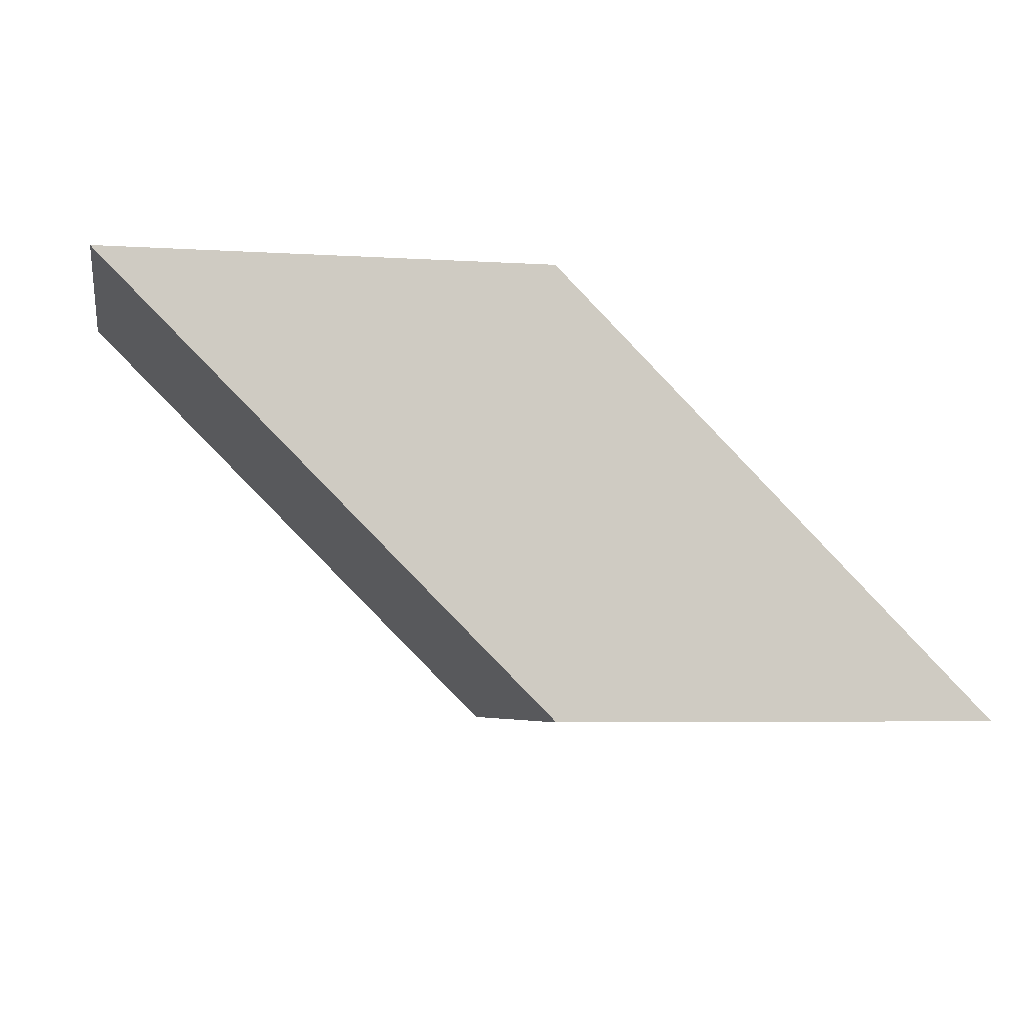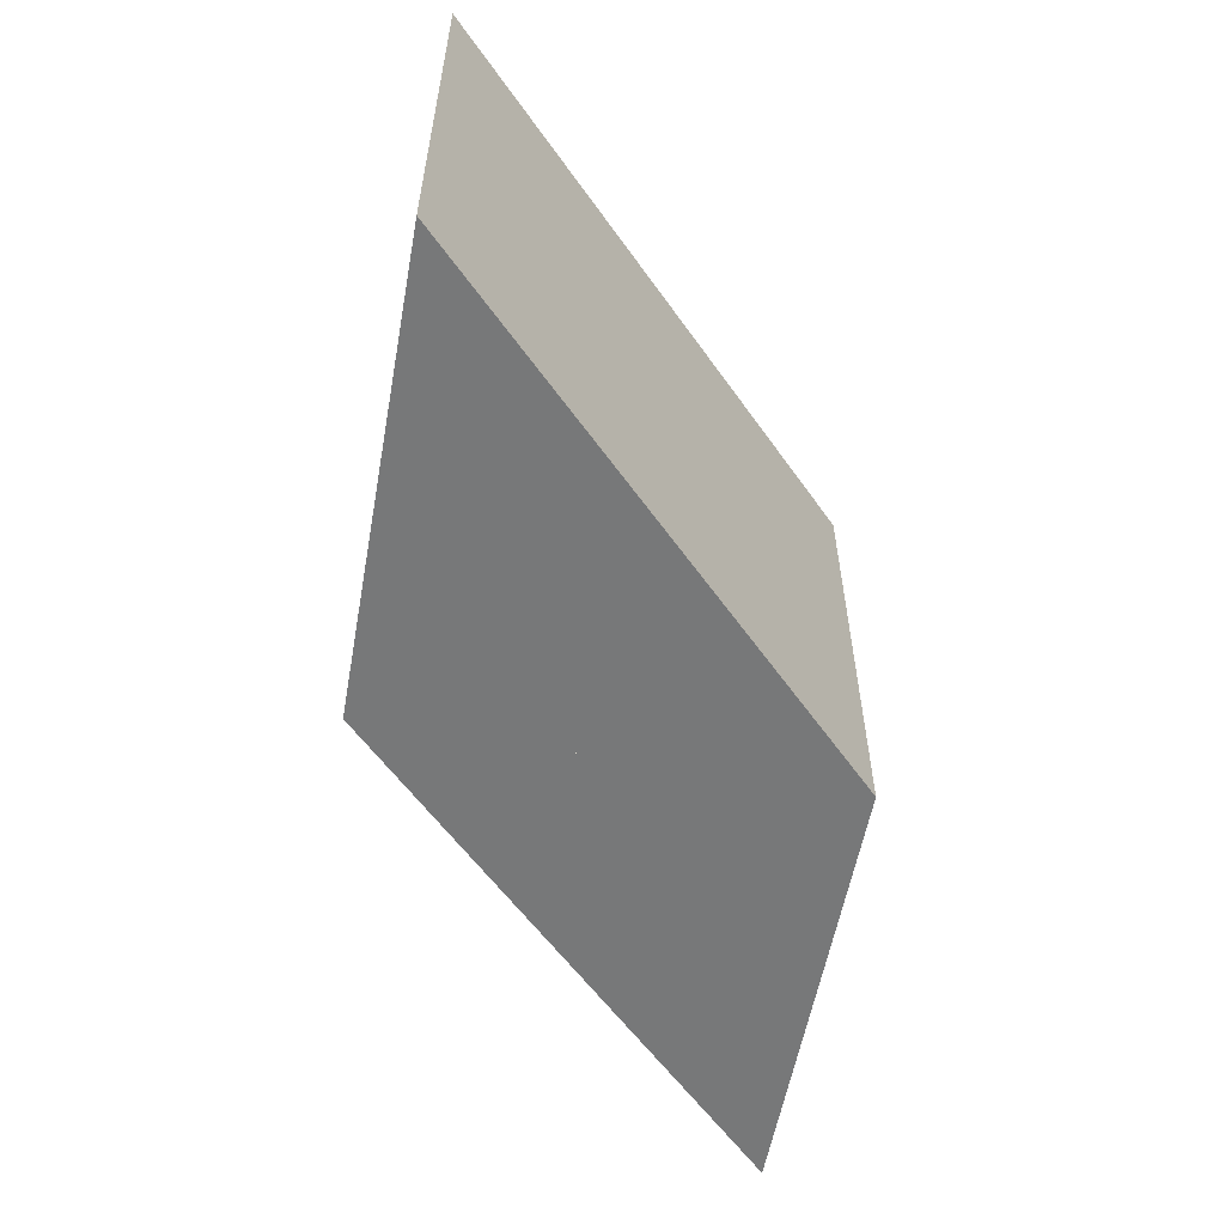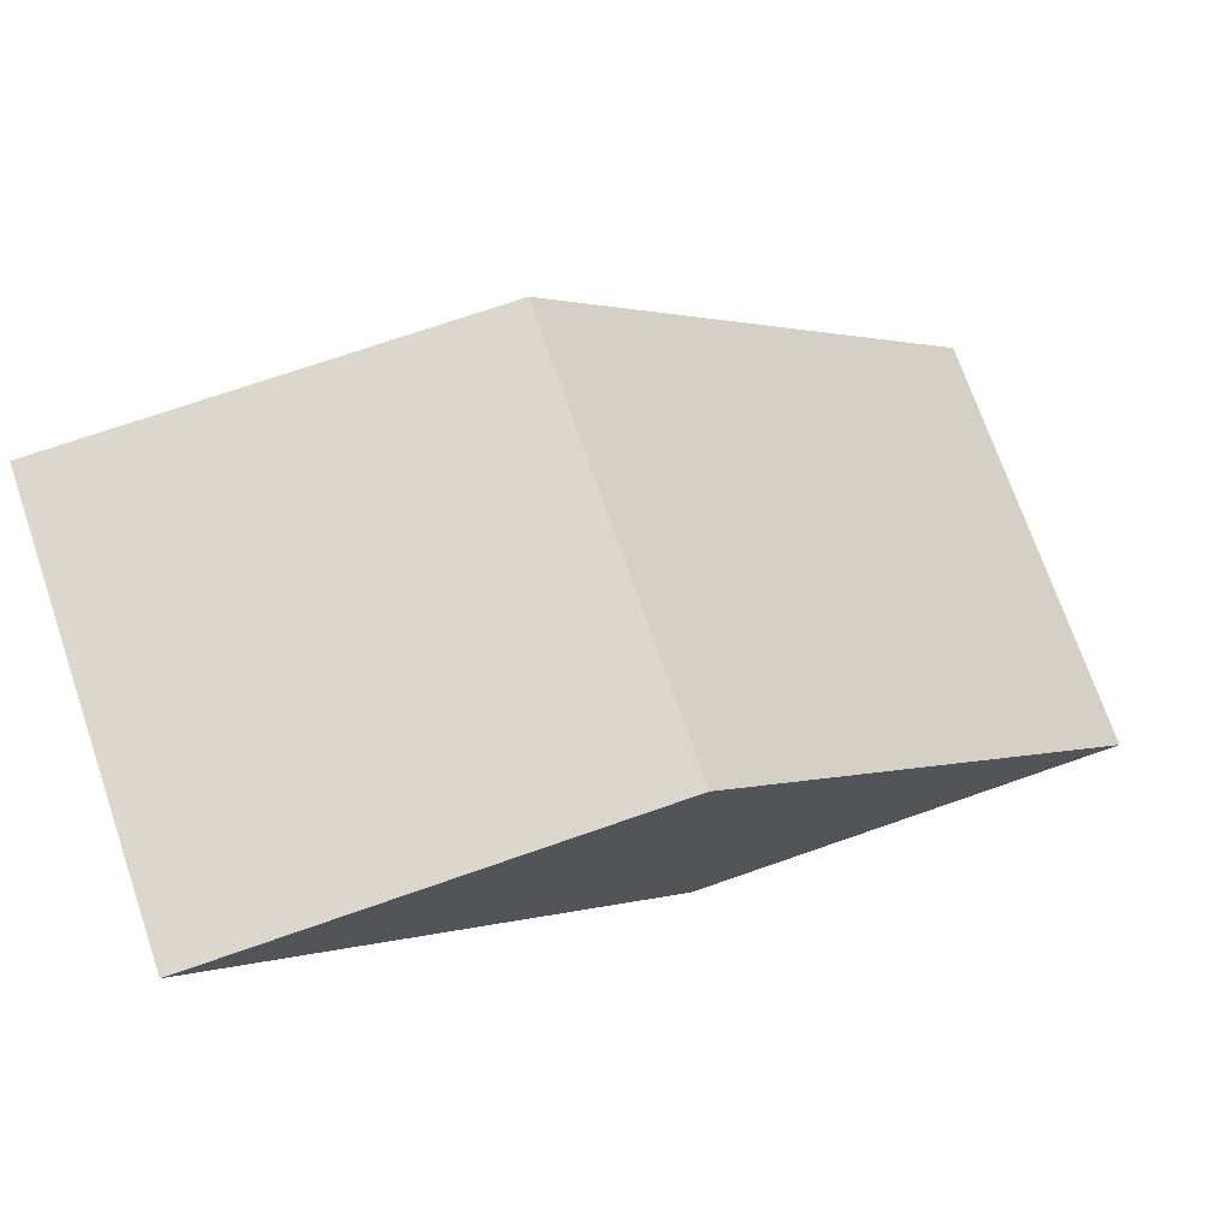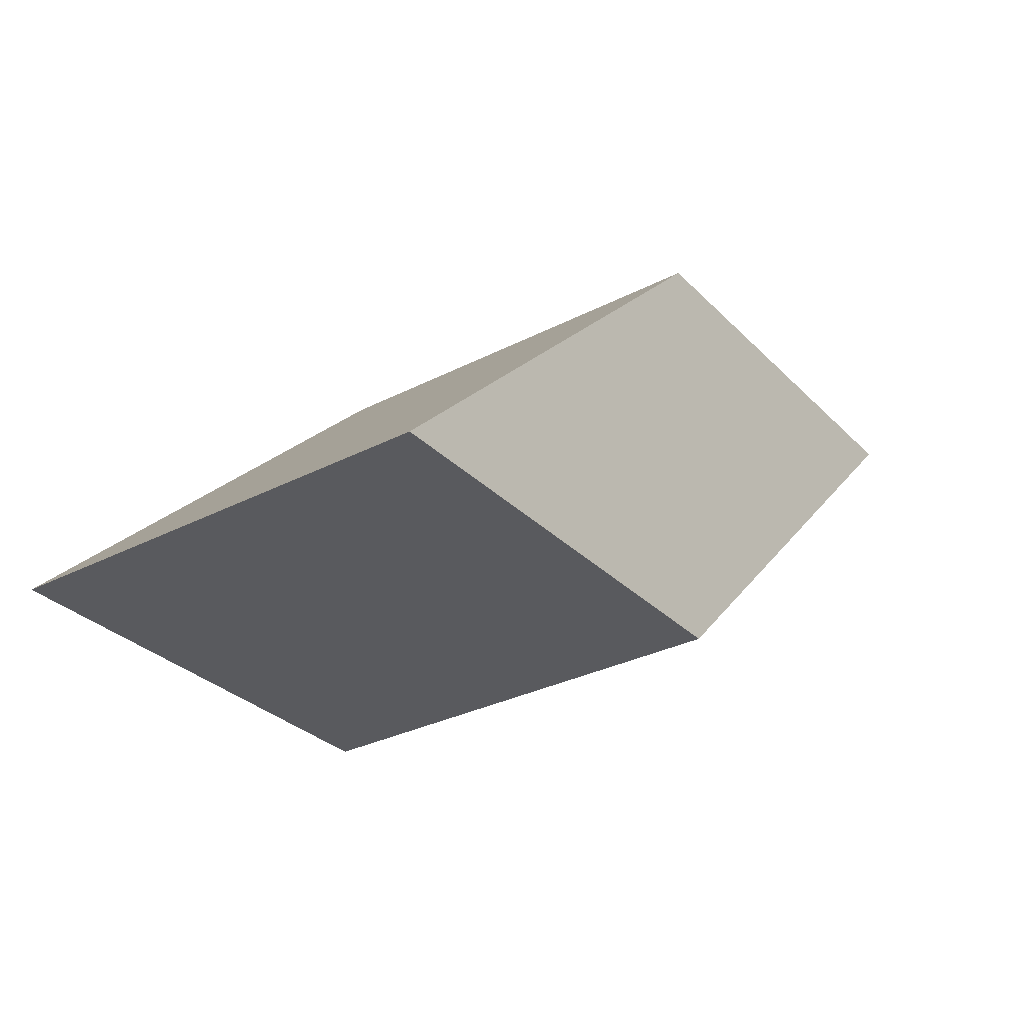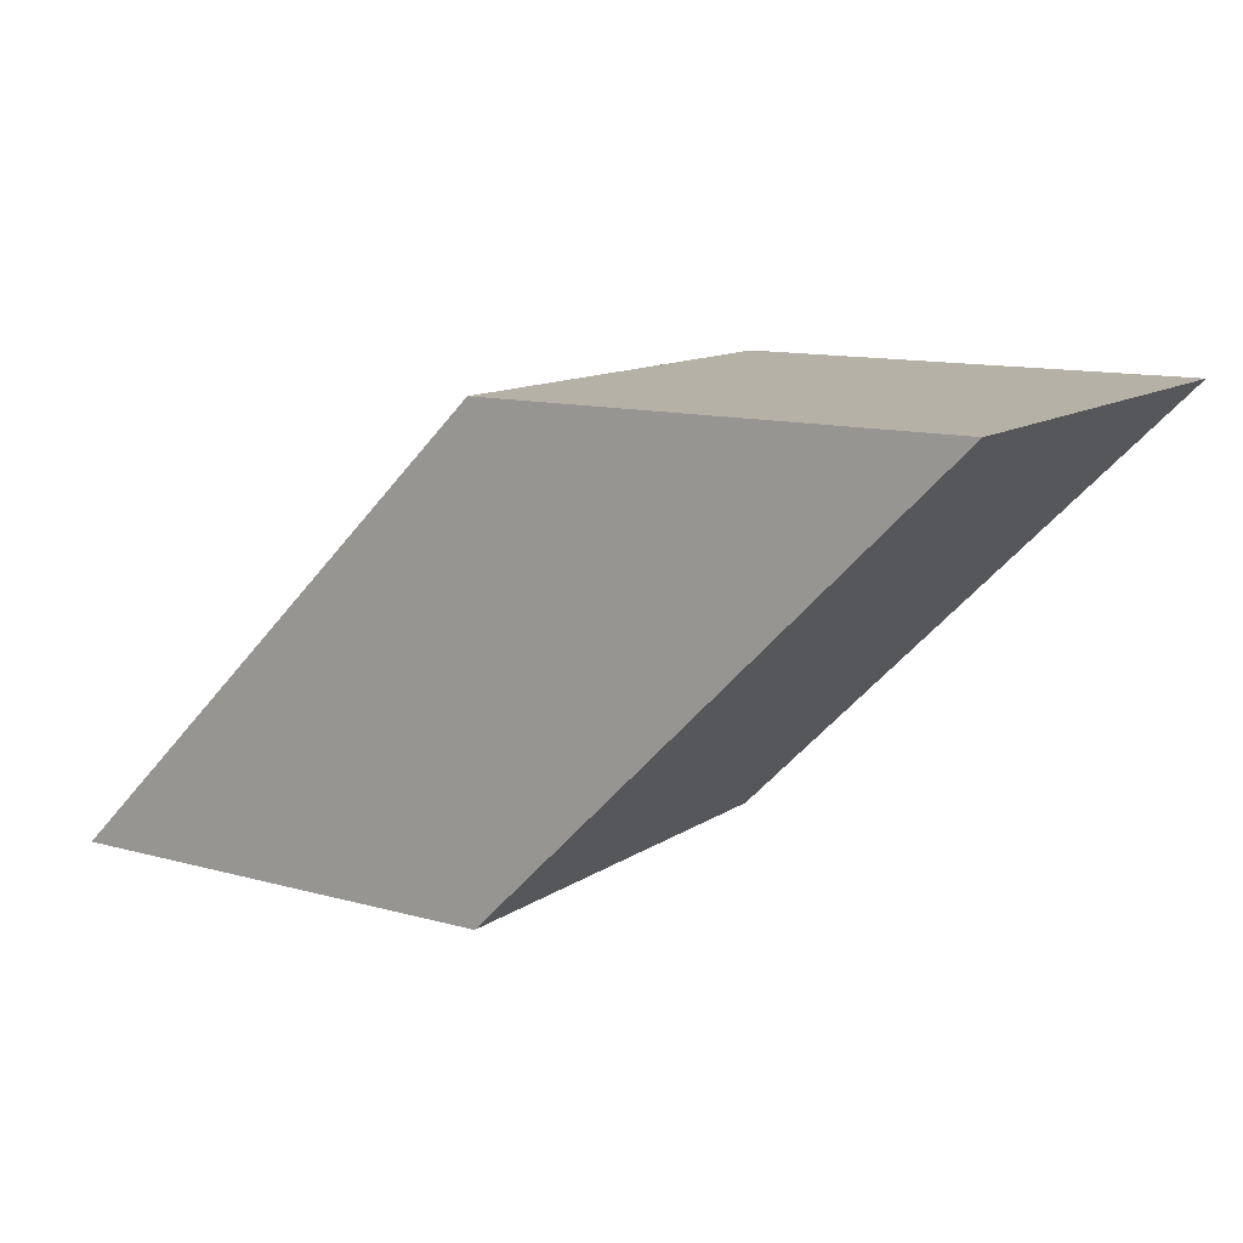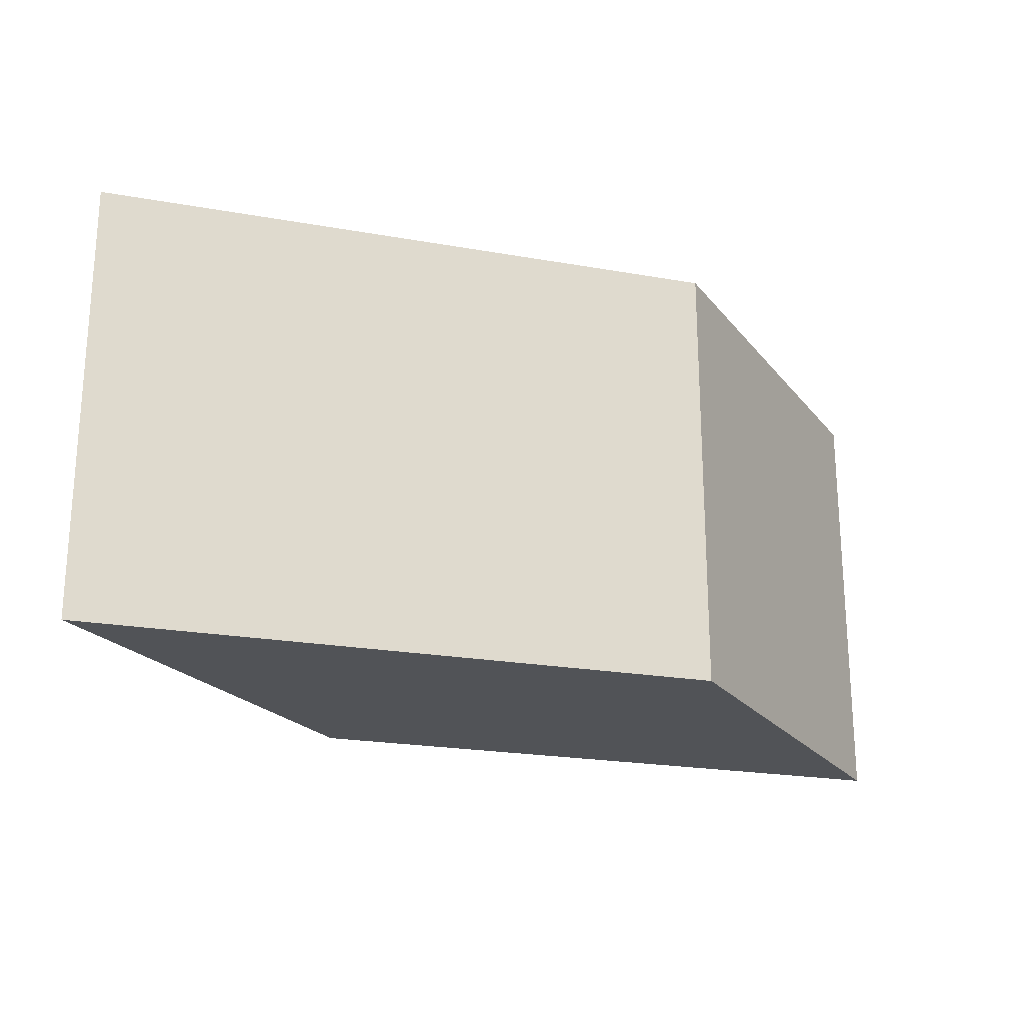
<metadata>
{"format":"obj","ext":"obj","renderer":"f3d","projection":"perspective","resolution":1024,"background":"white","views":[{"elev":-5.3,"azim":-11.0,"up":"+Y"},{"elev":-57.4,"azim":79.7,"up":"+Z"},{"elev":73.2,"azim":-19.1,"up":"+Y"},{"elev":-31.3,"azim":126.1,"up":"+Y"},{"elev":12.1,"azim":-146.7,"up":"+Y"},{"elev":-22.2,"azim":117.9,"up":"+Z"}]}
</metadata>
<code>
o Cube
v -1 0.5 0.25
v -1 0.5 0.25
v -1 0.5 0.25
v -1 0.5 -0.25
v -0.5 0 0.25
v -0.5 0.5 0.25
v -0.5 -0 -0.25
v -0.5 0.5 -0.25
f 2 3 1
f 4 7 3
f 8 5 7
f 6 1 5
f 7 1 3
f 4 6 8
f 2 4 3
f 4 8 7
f 8 6 5
f 6 2 1
f 7 5 1
f 4 2 6
o Cube.001
v -0.5 0.5 -0.25
v -0.5 0.5 -0.25
v -0.5 0.5 -0.25
v -0.5 0.5 0.25
v -0 -0 -0.25
v -0.5 -0 -0.25
v 0 0 0.25
v -0.5 0 0.25
f 10 11 9
f 12 15 11
f 16 13 15
f 14 9 13
f 15 9 11
f 12 14 16
f 10 12 11
f 12 16 15
f 16 14 13
f 14 10 9
f 15 13 9
f 12 10 14

</code>
